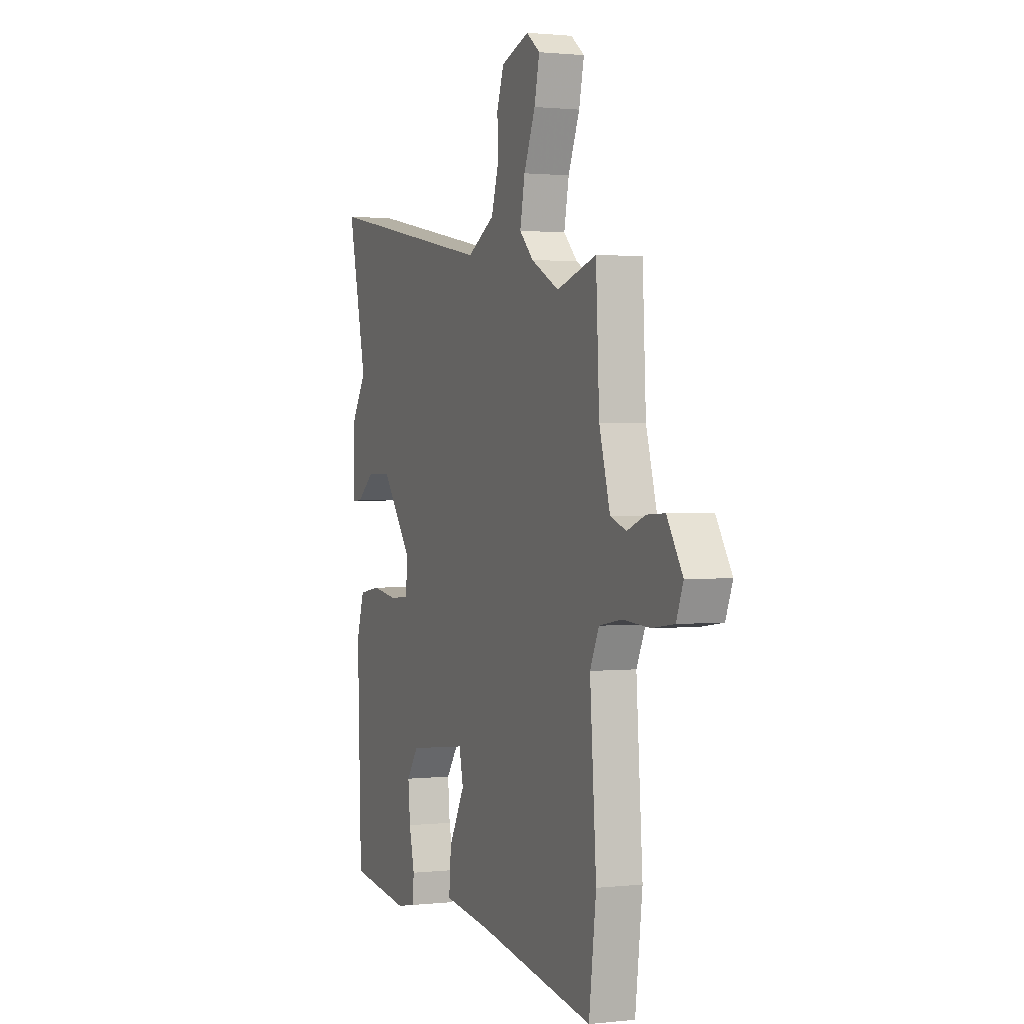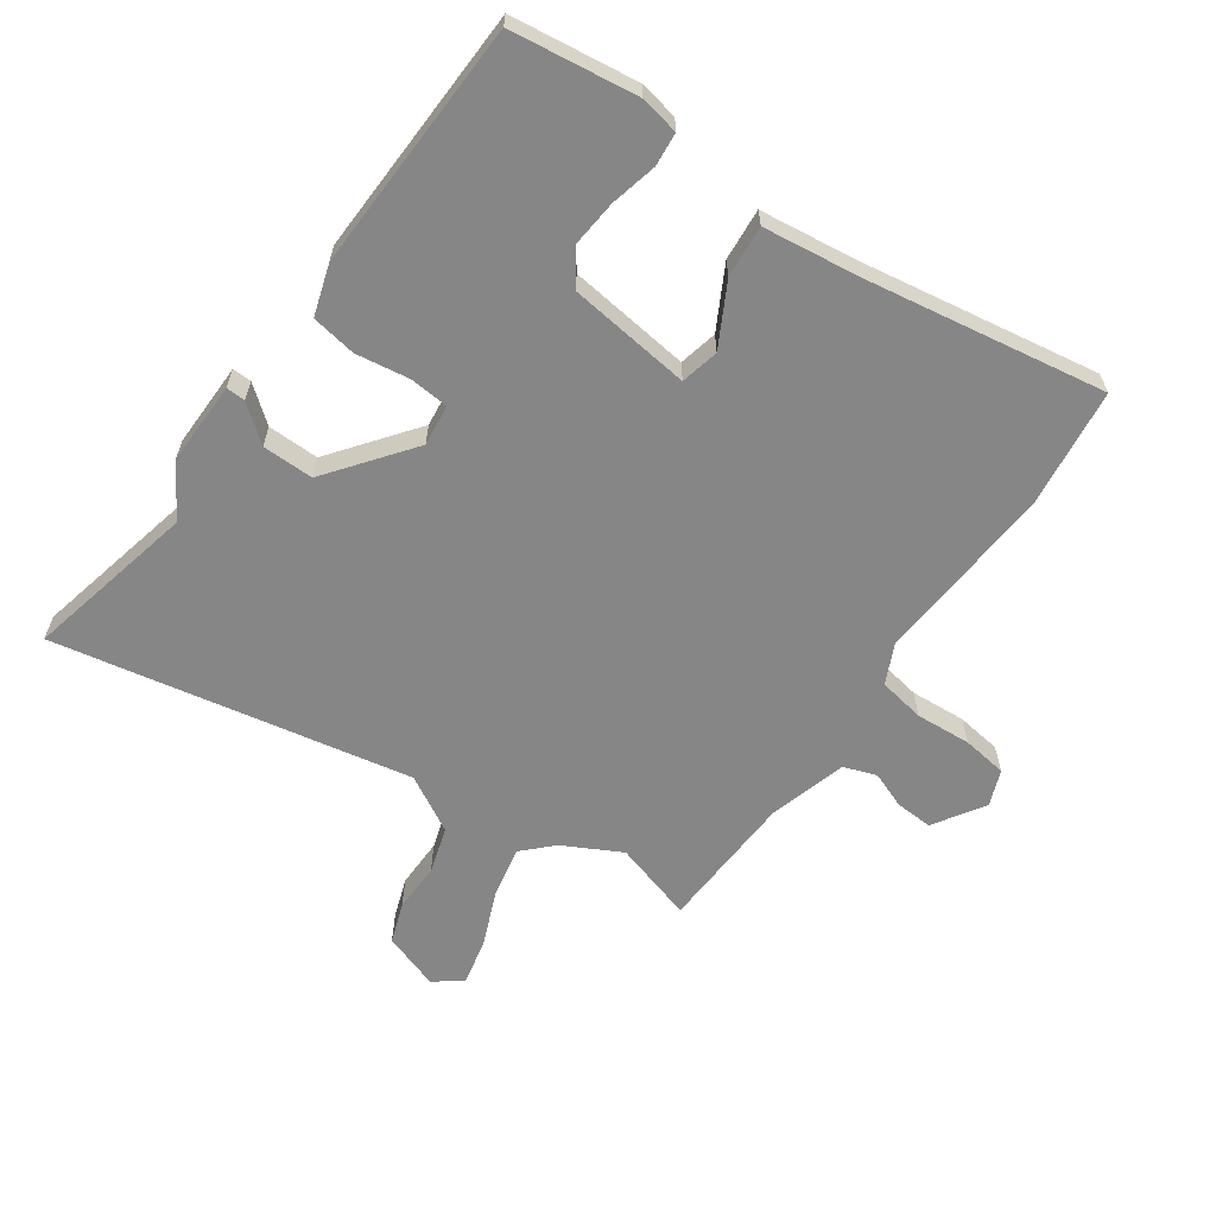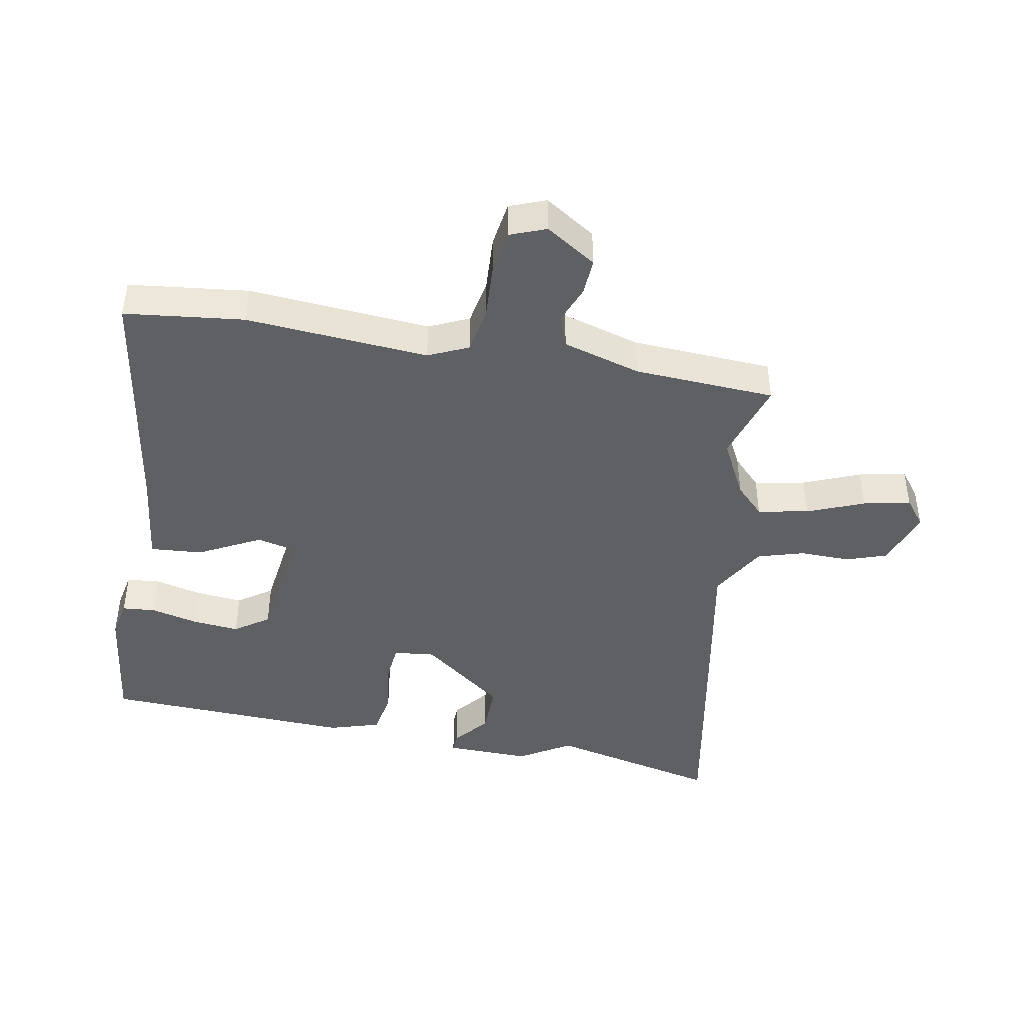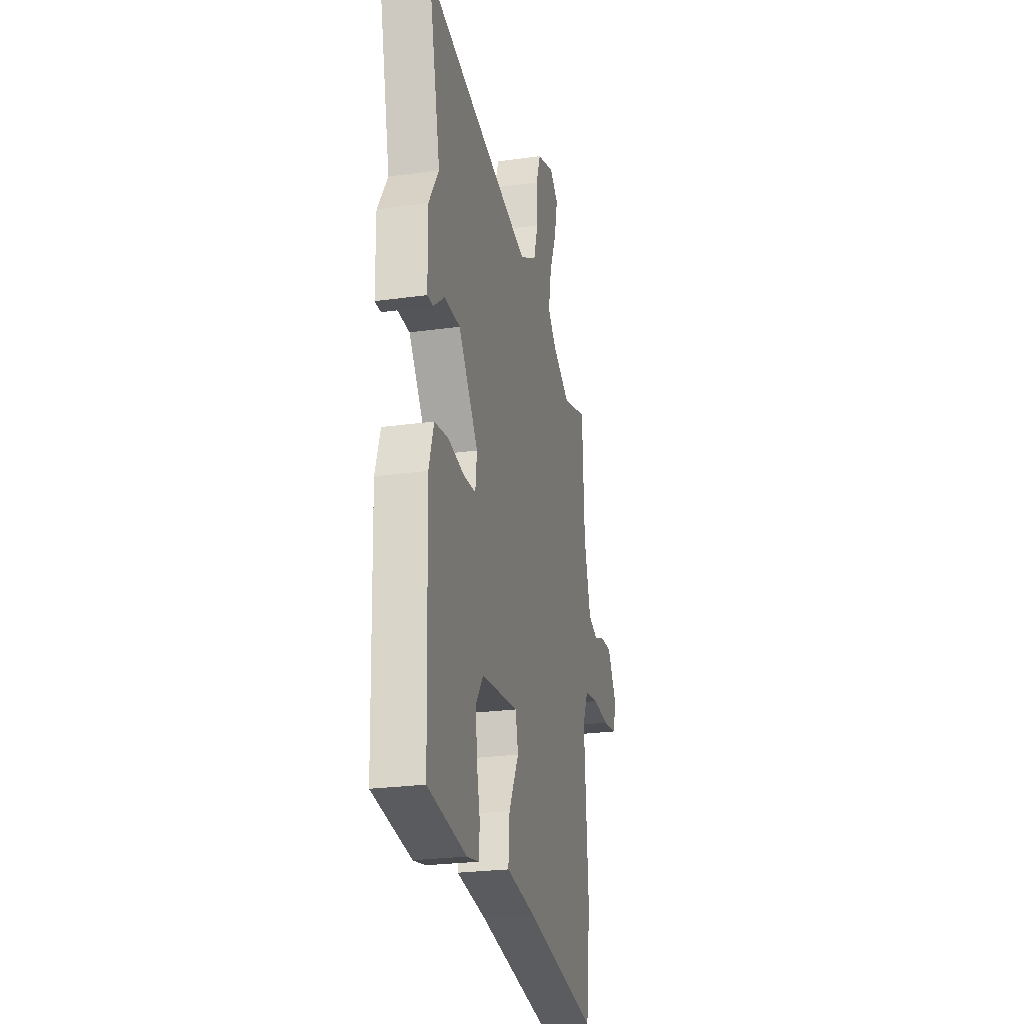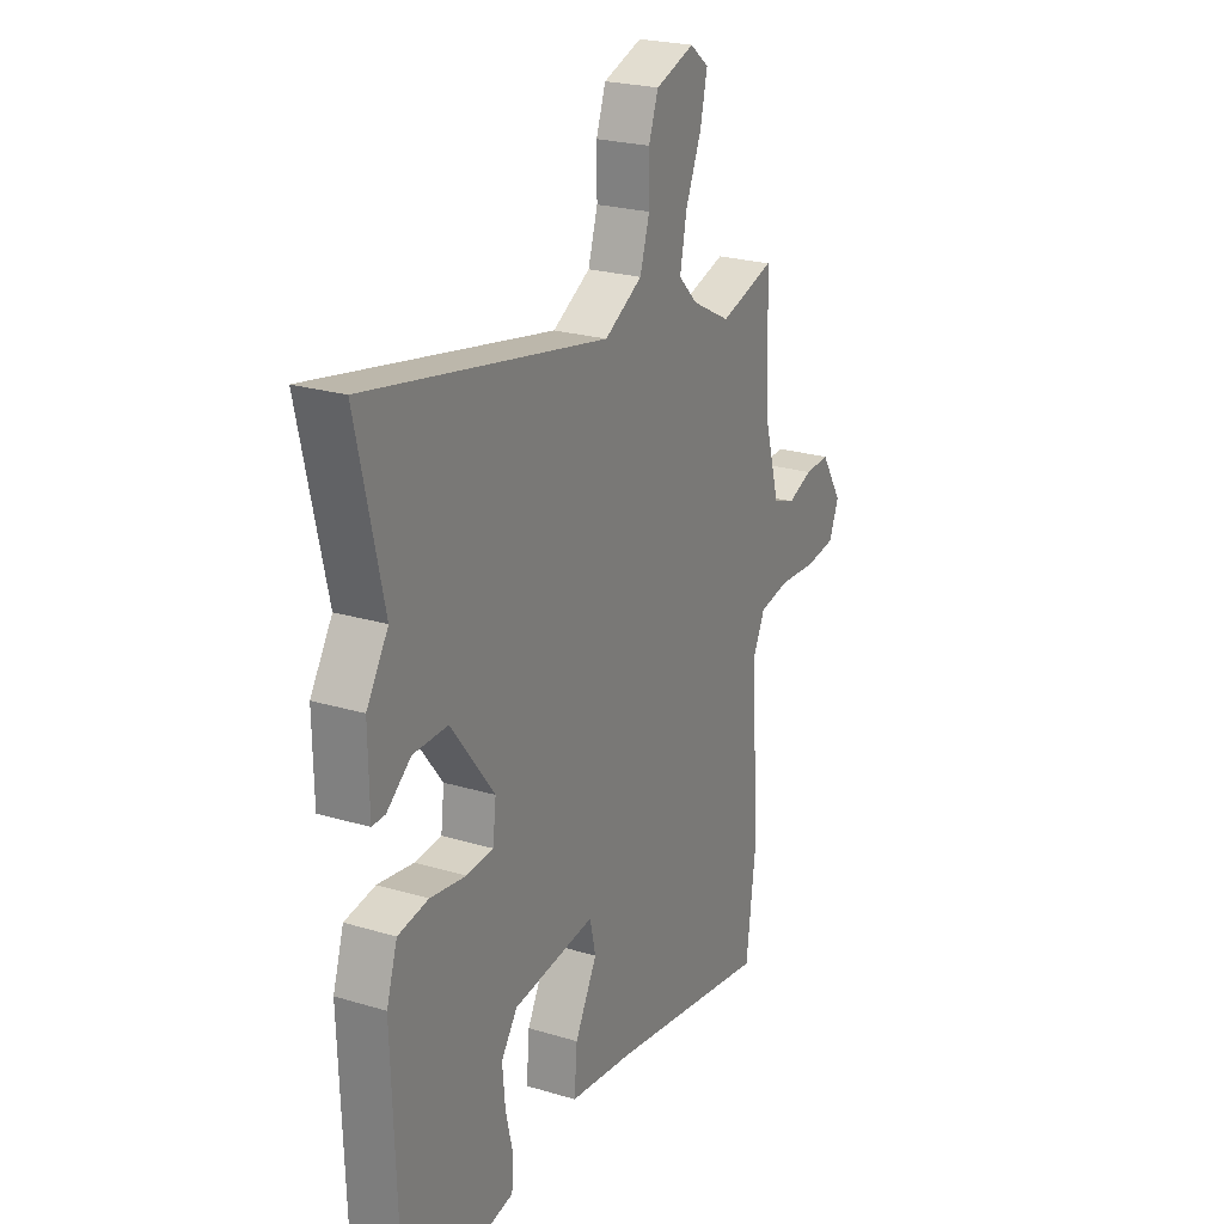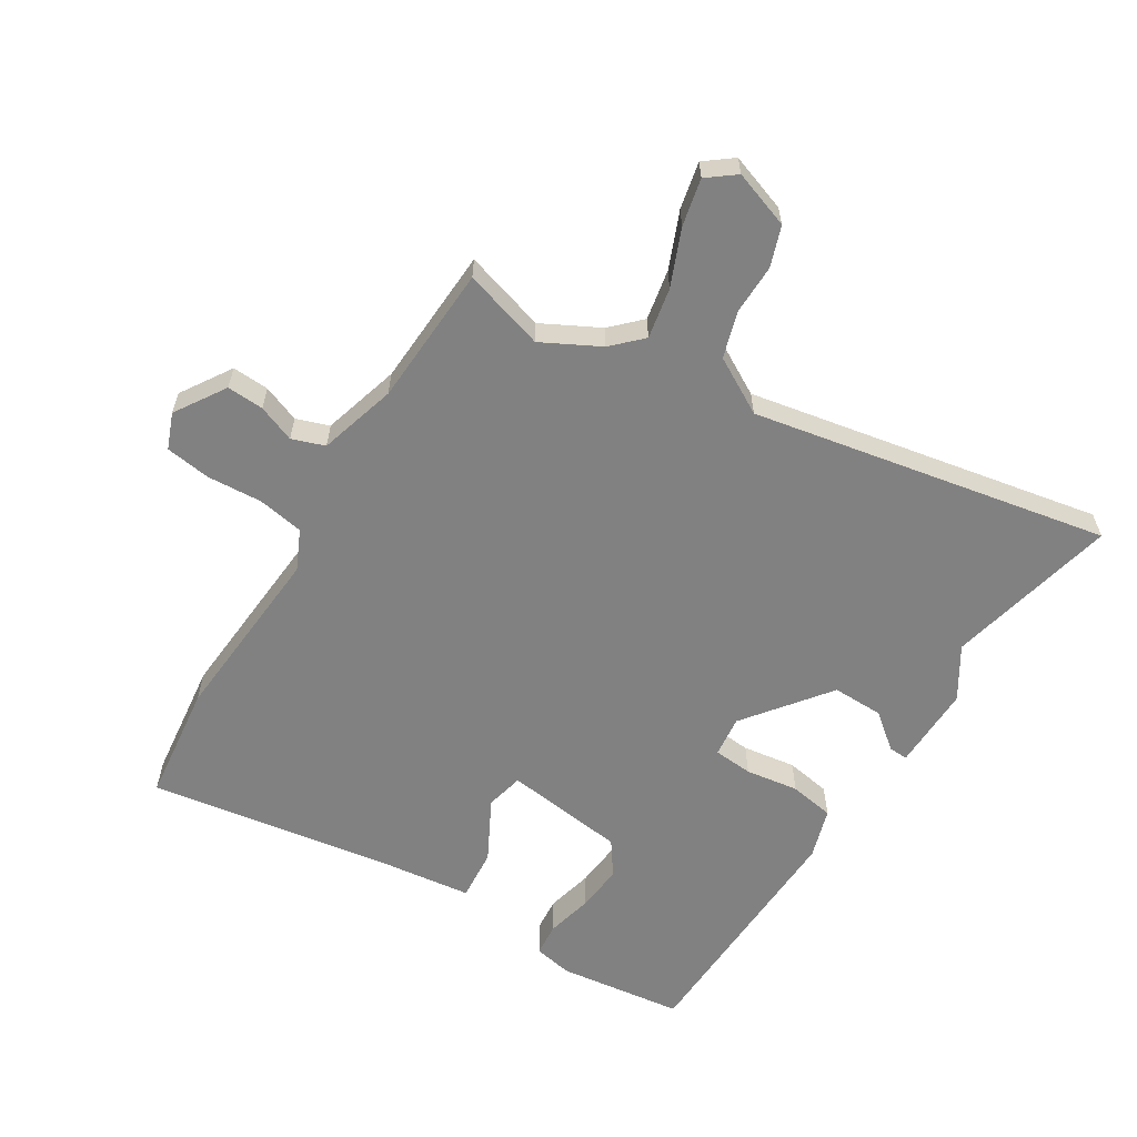
<metadata>
{"format":"obj","ext":"obj","renderer":"f3d","projection":"perspective","resolution":1024,"background":"white","views":[{"elev":1.2,"azim":-112.1,"up":"+Z"},{"elev":-62.2,"azim":144.9,"up":"+Y"},{"elev":-43.4,"azim":-100.9,"up":"+Y"},{"elev":-25.0,"azim":102.7,"up":"+Z"},{"elev":23.7,"azim":116.7,"up":"+Z"},{"elev":-60.5,"azim":-32.0,"up":"+Y"}]}
</metadata>
<code>
v -0.494 0.07 -0.55
v -0.518 0.07 -0.358
v -0.497 0.07 -0.063
v -0.527 0.07 0.001
v -0.602 0.07 0.014
v -0.692 0.07 0.008
v -0.765 0.07 0.018
v -0.788 0.07 0.076
v -0.736 0.07 0.158
v -0.676 0.07 0.155
v -0.616 0.07 0.132
v -0.563 0.07 0.151
v -0.527 0.07 0.277
v -0.516 0.07 0.505
v -0.384 0.07 0.466
v -0.291 0.07 0.515
v -0.245 0.07 0.561
v -0.261 0.07 0.643
v -0.299 0.07 0.734
v -0.316 0.07 0.81
v -0.271 0.07 0.845
v -0.178 0.07 0.813
v -0.155 0.07 0.748
v -0.156 0.07 0.667
v -0.133 0.07 0.592
v -0.042 0.07 0.541
v 0.535 0.07 0.653
v 0.472 0.07 0.375
v 0.524 0.07 0.292
v 0.522 0.07 0.155
v 0.491 0.07 0.156
v 0.433 0.07 0.202
v 0.35 0.07 0.203
v 0.246 0.07 0.067
v 0.254 0.07 0
v 0.318 0.07 -0.005
v 0.404 0.07 0.008
v 0.477 0.07 -0.004
v 0.503 0.07 -0.086
v 0.489 0.07 -0.491
v 0.285 0.07 -0.518
v 0.222 0.07 -0.506
v 0.217 0.07 -0.452
v 0.235 0.07 -0.376
v 0.242 0.07 -0.3
v 0.203 0.07 -0.245
v 0.005 0.07 -0.221
v -0.009 0.07 -0.283
v 0.044 0.07 -0.382
v 0.051 0.07 -0.466
v -0.105 0.07 -0.486
v -0.494 0 -0.55
v -0.518 0 -0.358
v -0.497 0 -0.063
v -0.527 0 0.001
v -0.602 0 0.014
v -0.692 0 0.008
v -0.765 0 0.018
v -0.788 0 0.076
v -0.736 0 0.158
v -0.676 0 0.155
v -0.616 0 0.132
v -0.563 0 0.151
v -0.527 0 0.277
v -0.516 0 0.505
v -0.384 0 0.466
v -0.291 0 0.515
v -0.245 0 0.561
v -0.261 0 0.643
v -0.299 0 0.734
v -0.316 0 0.81
v -0.271 0 0.845
v -0.178 0 0.813
v -0.155 0 0.748
v -0.156 0 0.667
v -0.133 0 0.592
v -0.042 0 0.541
v 0.535 0 0.653
v 0.472 0 0.375
v 0.524 0 0.292
v 0.522 0 0.155
v 0.491 0 0.156
v 0.433 0 0.202
v 0.35 0 0.203
v 0.246 0 0.067
v 0.254 0 0
v 0.318 0 -0.005
v 0.404 0 0.008
v 0.477 0 -0.004
v 0.503 0 -0.086
v 0.489 0 -0.491
v 0.285 0 -0.518
v 0.222 0 -0.506
v 0.217 0 -0.452
v 0.235 0 -0.376
v 0.242 0 -0.3
v 0.203 0 -0.245
v 0.005 0 -0.221
v -0.009 0 -0.283
v 0.044 0 -0.382
v 0.051 0 -0.466
v -0.105 0 -0.486
f 48 49 50 51
f 1 2 3
f 51 1 3
f 48 51 3
f 47 48 3
f 46 47 3 4
f 42 43 44
f 41 42 44
f 40 41 44
f 39 40 44
f 38 39 44
f 37 38 44
f 36 37 44 45
f 35 36 45 46
f 30 31 32
f 29 30 32
f 28 29 32
f 28 32 33
f 28 33 34
f 27 28 34
f 26 27 34
f 22 23 24
f 21 22 24
f 20 21 24
f 19 20 24
f 18 19 24
f 17 18 24 25
f 35 46 4
f 34 35 4
f 26 34 4
f 25 26 4
f 17 25 4
f 16 17 4
f 9 10 11
f 8 9 11
f 7 8 11
f 6 7 11
f 5 6 11
f 5 11 12
f 5 12 13
f 4 5 13
f 16 4 13
f 15 16 13
f 13 14 15
f 102 101 100 99
f 54 53 52
f 54 52 102
f 54 102 99
f 54 99 98
f 55 54 98 97
f 95 94 93
f 95 93 92
f 95 92 91
f 95 91 90
f 95 90 89
f 95 89 88
f 96 95 88 87
f 97 96 87 86
f 83 82 81
f 83 81 80
f 83 80 79
f 84 83 79
f 85 84 79
f 85 79 78
f 85 78 77
f 75 74 73
f 75 73 72
f 75 72 71
f 75 71 70
f 75 70 69
f 76 75 69 68
f 55 97 86
f 55 86 85
f 55 85 77
f 55 77 76
f 55 76 68
f 55 68 67
f 62 61 60
f 62 60 59
f 62 59 58
f 62 58 57
f 62 57 56
f 63 62 56
f 64 63 56
f 64 56 55
f 64 55 67
f 64 67 66
f 66 65 64
f 1 52 53 2
f 2 53 54 3
f 3 54 55 4
f 4 55 56 5
f 5 56 57 6
f 6 57 58 7
f 7 58 59 8
f 8 59 60 9
f 9 60 61 10
f 10 61 62 11
f 11 62 63 12
f 12 63 64 13
f 13 64 65 14
f 14 65 66 15
f 15 66 67 16
f 16 67 68 17
f 17 68 69 18
f 18 69 70 19
f 19 70 71 20
f 20 71 72 21
f 21 72 73 22
f 22 73 74 23
f 23 74 75 24
f 24 75 76 25
f 25 76 77 26
f 26 77 78 27
f 27 78 79 28
f 28 79 80 29
f 29 80 81 30
f 30 81 82 31
f 31 82 83 32
f 32 83 84 33
f 33 84 85 34
f 34 85 86 35
f 35 86 87 36
f 36 87 88 37
f 37 88 89 38
f 38 89 90 39
f 39 90 91 40
f 40 91 92 41
f 41 92 93 42
f 42 93 94 43
f 43 94 95 44
f 44 95 96 45
f 45 96 97 46
f 46 97 98 47
f 47 98 99 48
f 48 99 100 49
f 49 100 101 50
f 50 101 102 51
f 51 102 52 1

</code>
